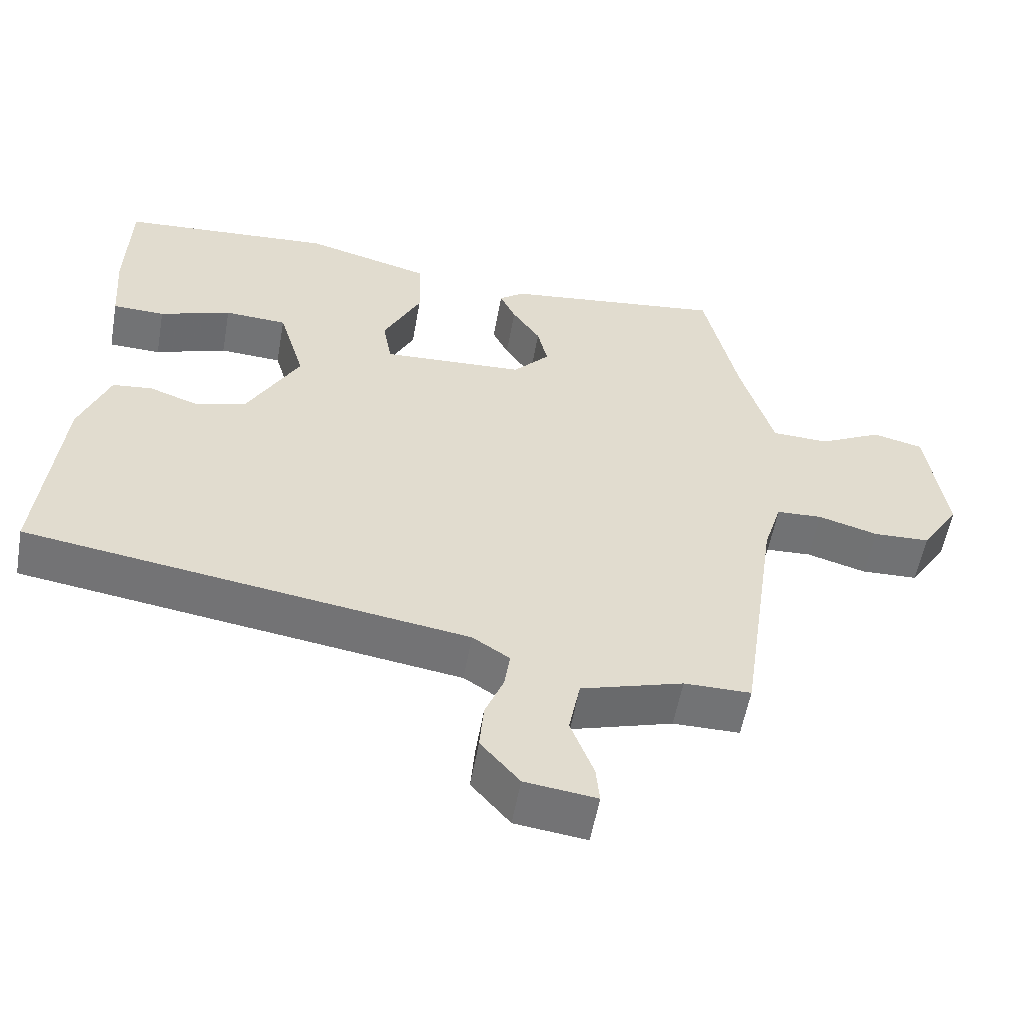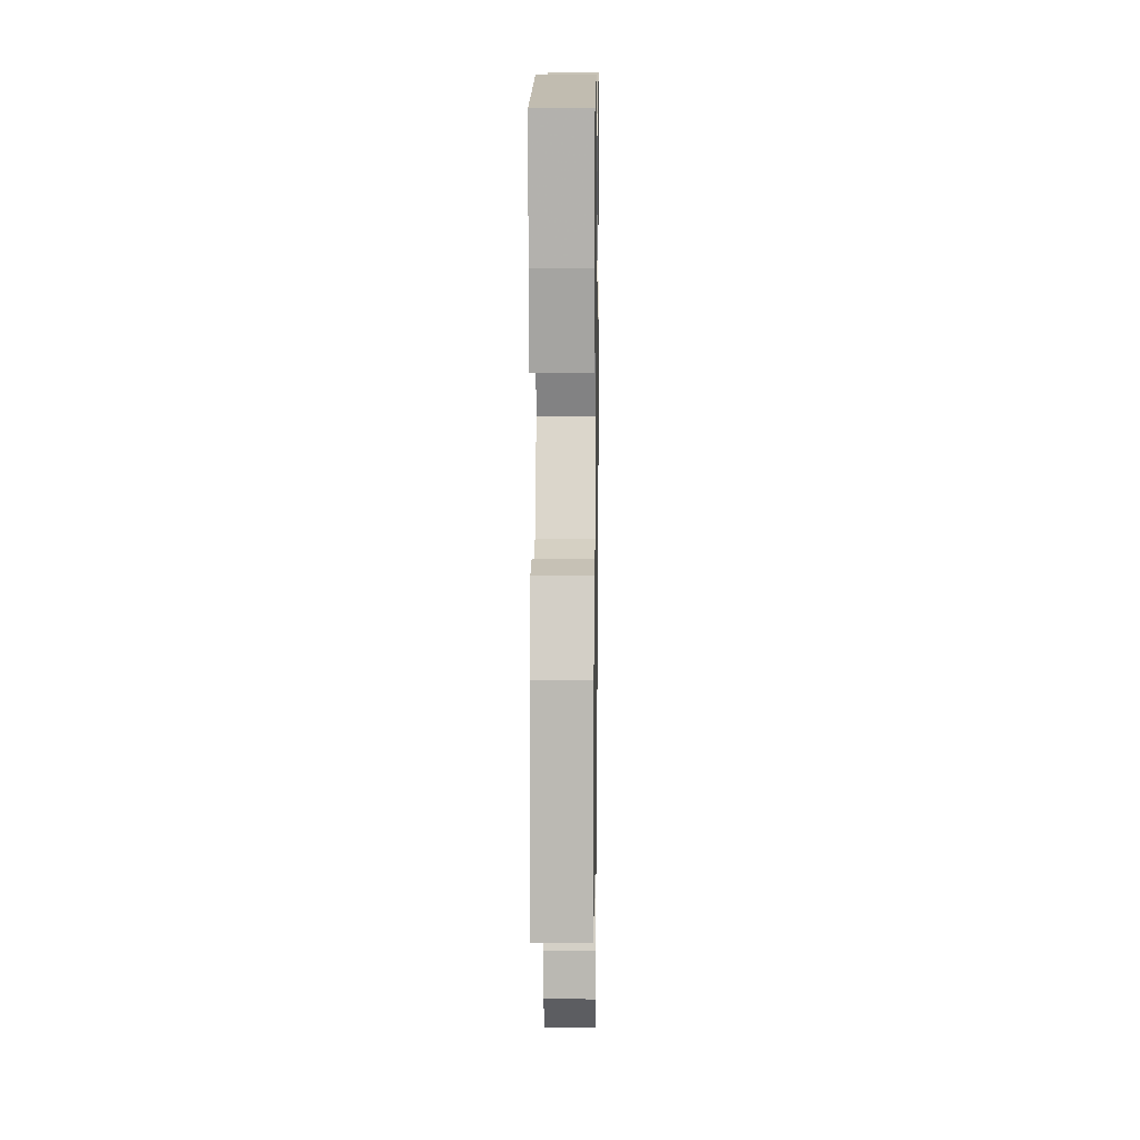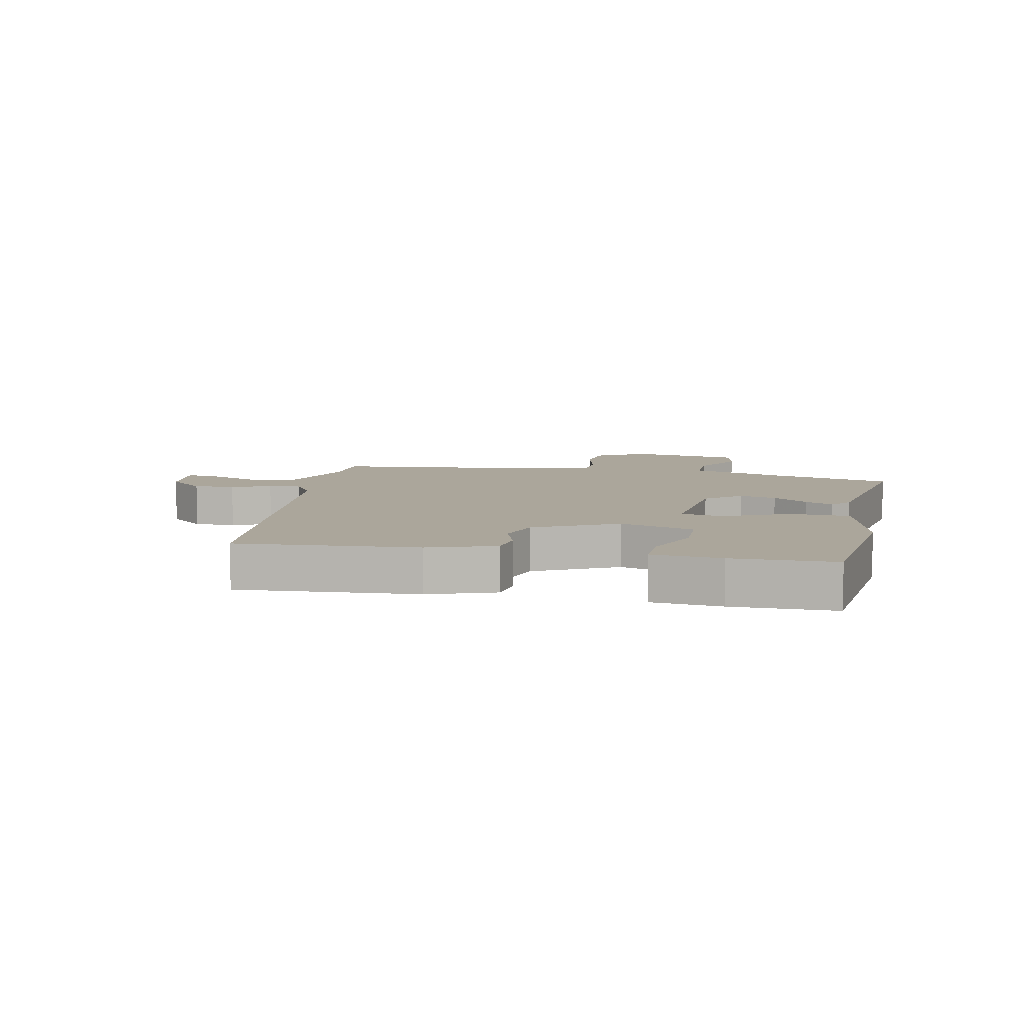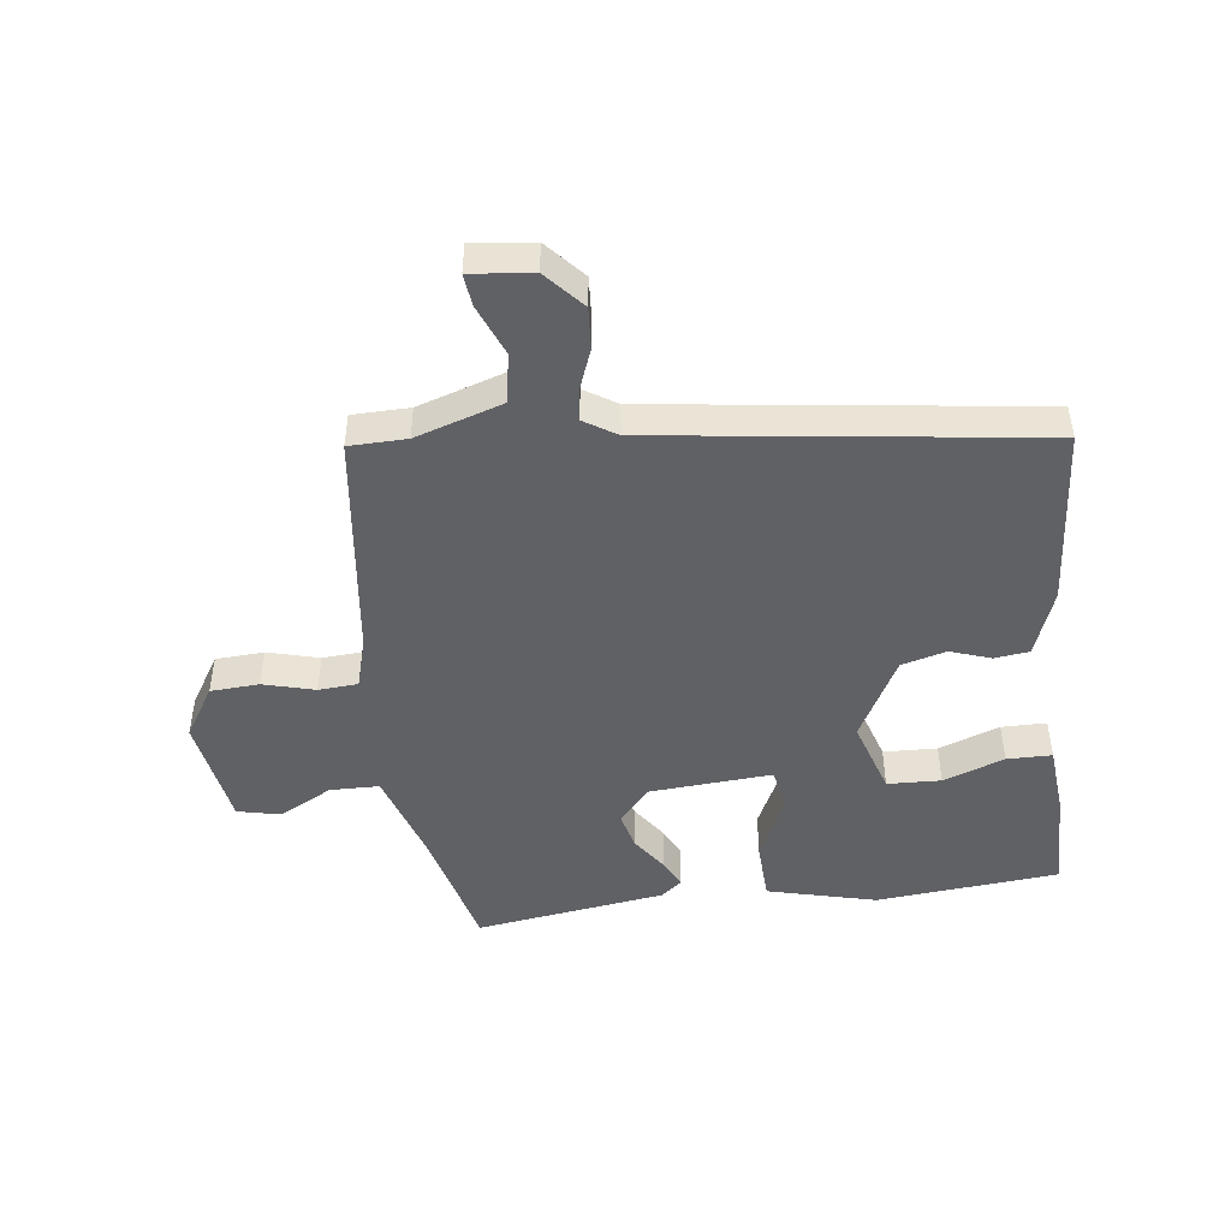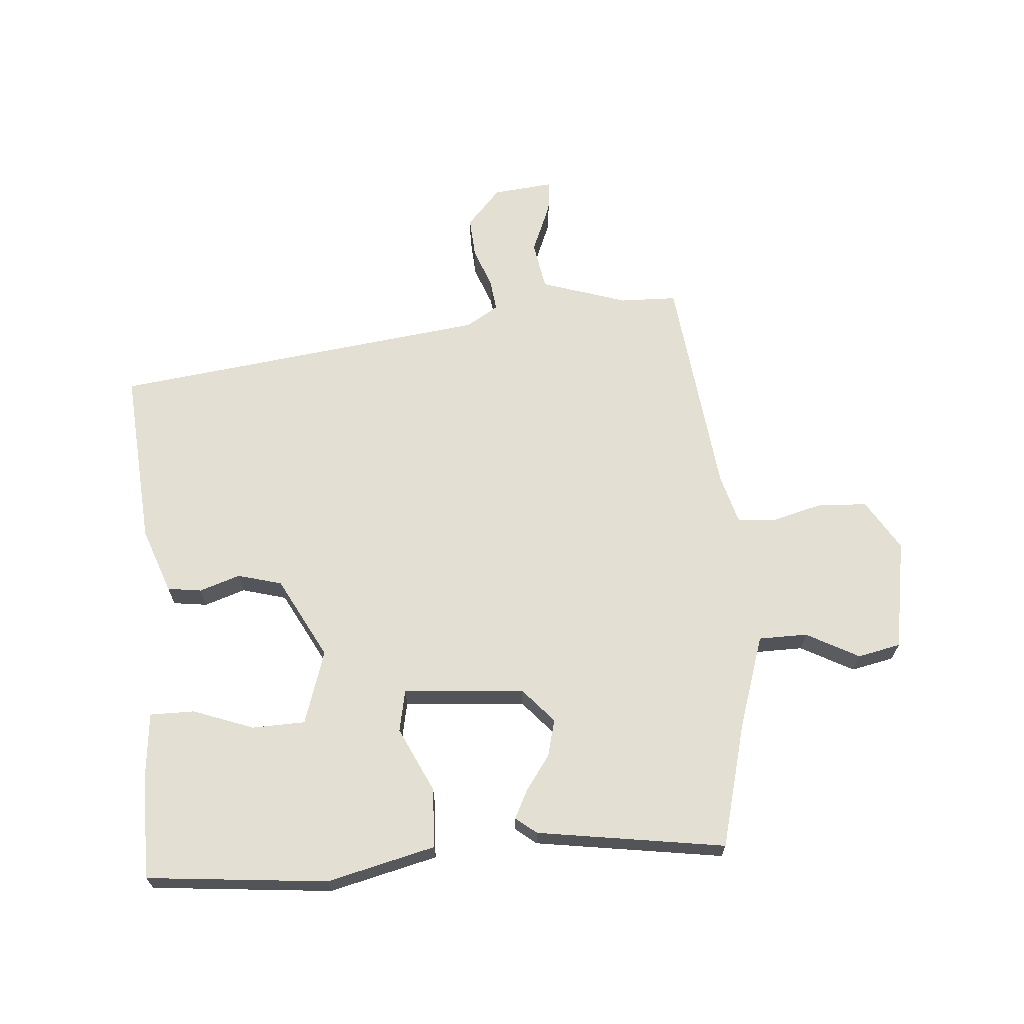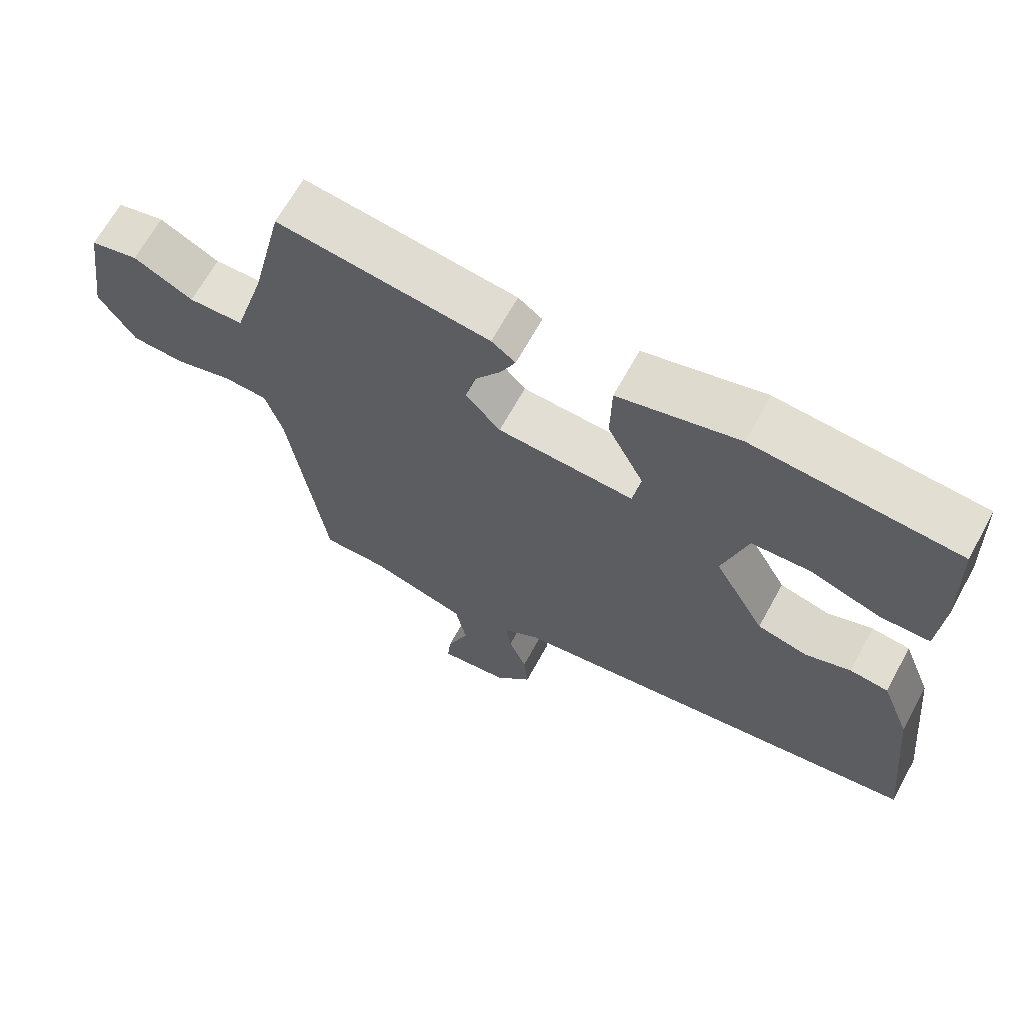
<metadata>
{"format":"obj","ext":"obj","renderer":"f3d","projection":"perspective","resolution":1024,"background":"white","views":[{"elev":-55.7,"azim":-10.0,"up":"+Z"},{"elev":12.6,"azim":-89.2,"up":"+Z"},{"elev":7.9,"azim":-76.3,"up":"+Y"},{"elev":-47.4,"azim":-171.7,"up":"+Y"},{"elev":66.7,"azim":-3.0,"up":"+Y"},{"elev":66.6,"azim":-151.2,"up":"+Z"}]}
</metadata>
<code>
v 0.464 0.07 -0.536
v 0.371 0.07 -0.536
v 0.229 0.07 -0.578
v 0.213 0.07 -0.658
v 0.245 0.07 -0.742
v 0.25 0.07 -0.794
v 0.15 0.07 -0.781
v 0.096 0.07 -0.718
v 0.102 0.07 -0.651
v 0.128 0.07 -0.587
v 0.136 0.07 -0.534
v 0.084 0.07 -0.5
v -0.532 0.07 -0.406
v -0.502 0.07 -0.115
v -0.46 0.07 -0.008
v -0.404 0.07 -0.002
v -0.338 0.07 -0.026
v -0.265 0.07 -0.008
v -0.191 0.07 0.124
v -0.227 0.07 0.246
v -0.314 0.07 0.251
v -0.414 0.07 0.217
v -0.487 0.07 0.219
v -0.495 0.07 0.332
v -0.489 0.07 0.499
v -0.192 0.07 0.52
v -0.016 0.07 0.472
v -0.014 0.07 0.374
v -0.067 0.07 0.269
v -0.055 0.07 0.2
v 0.144 0.07 0.21
v 0.195 0.07 0.265
v 0.181 0.07 0.326
v 0.142 0.07 0.384
v 0.12 0.07 0.431
v 0.155 0.07 0.457
v 0.464 0.07 0.495
v 0.511 0.07 0.292
v 0.557 0.07 0.137
v 0.637 0.07 0.134
v 0.724 0.07 0.178
v 0.794 0.07 0.161
v 0.821 0.07 -0.022
v 0.768 0.07 -0.104
v 0.689 0.07 -0.107
v 0.606 0.07 -0.083
v 0.542 0.07 -0.086
v 0.517 0.07 -0.167
v 0.464 0 -0.536
v 0.371 0 -0.536
v 0.229 0 -0.578
v 0.213 0 -0.658
v 0.245 0 -0.742
v 0.25 0 -0.794
v 0.15 0 -0.781
v 0.096 0 -0.718
v 0.102 0 -0.651
v 0.128 0 -0.587
v 0.136 0 -0.534
v 0.084 0 -0.5
v -0.532 0 -0.406
v -0.502 0 -0.115
v -0.46 0 -0.008
v -0.404 0 -0.002
v -0.338 0 -0.026
v -0.265 0 -0.008
v -0.191 0 0.124
v -0.227 0 0.246
v -0.314 0 0.251
v -0.414 0 0.217
v -0.487 0 0.219
v -0.495 0 0.332
v -0.489 0 0.499
v -0.192 0 0.52
v -0.016 0 0.472
v -0.014 0 0.374
v -0.067 0 0.269
v -0.055 0 0.2
v 0.144 0 0.21
v 0.195 0 0.265
v 0.181 0 0.326
v 0.142 0 0.384
v 0.12 0 0.431
v 0.155 0 0.457
v 0.464 0 0.495
v 0.511 0 0.292
v 0.557 0 0.137
v 0.637 0 0.134
v 0.724 0 0.178
v 0.794 0 0.161
v 0.821 0 -0.022
v 0.768 0 -0.104
v 0.689 0 -0.107
v 0.606 0 -0.083
v 0.542 0 -0.086
v 0.517 0 -0.167
f 44 45 46
f 43 44 46
f 42 43 46
f 41 42 46
f 40 41 46
f 39 40 46 47
f 38 39 47 48
f 37 38 48
f 36 37 48
f 35 36 48
f 34 35 48
f 33 34 48
f 27 28 29
f 26 27 29
f 25 26 29
f 24 25 29
f 24 29 30
f 21 22 23 24
f 20 21 24
f 20 24 30
f 19 20 30
f 18 19 30 31
f 15 16 17
f 14 15 17
f 13 14 17
f 12 13 17
f 11 12 17 18
f 8 9 10
f 7 8 10
f 6 7 10
f 5 6 10
f 4 5 10
f 3 4 10 11
f 11 18 31
f 3 11 31
f 2 3 31
f 32 33 48 1
f 1 2 31 32
f 94 93 92
f 94 92 91
f 94 91 90
f 94 90 89
f 94 89 88
f 95 94 88 87
f 96 95 87 86
f 96 86 85
f 96 85 84
f 96 84 83
f 96 83 82
f 96 82 81
f 77 76 75
f 77 75 74
f 77 74 73
f 77 73 72
f 78 77 72
f 72 71 70 69
f 72 69 68
f 78 72 68
f 78 68 67
f 79 78 67 66
f 65 64 63
f 65 63 62
f 65 62 61
f 65 61 60
f 66 65 60 59
f 58 57 56
f 58 56 55
f 58 55 54
f 58 54 53
f 58 53 52
f 59 58 52 51
f 79 66 59
f 79 59 51
f 79 51 50
f 49 96 81 80
f 80 79 50 49
f 1 49 50 2
f 2 50 51 3
f 3 51 52 4
f 4 52 53 5
f 5 53 54 6
f 6 54 55 7
f 7 55 56 8
f 8 56 57 9
f 9 57 58 10
f 10 58 59 11
f 11 59 60 12
f 12 60 61 13
f 13 61 62 14
f 14 62 63 15
f 15 63 64 16
f 16 64 65 17
f 17 65 66 18
f 18 66 67 19
f 19 67 68 20
f 20 68 69 21
f 21 69 70 22
f 22 70 71 23
f 23 71 72 24
f 24 72 73 25
f 25 73 74 26
f 26 74 75 27
f 27 75 76 28
f 28 76 77 29
f 29 77 78 30
f 30 78 79 31
f 31 79 80 32
f 32 80 81 33
f 33 81 82 34
f 34 82 83 35
f 35 83 84 36
f 36 84 85 37
f 37 85 86 38
f 38 86 87 39
f 39 87 88 40
f 40 88 89 41
f 41 89 90 42
f 42 90 91 43
f 43 91 92 44
f 44 92 93 45
f 45 93 94 46
f 46 94 95 47
f 47 95 96 48
f 48 96 49 1

</code>
